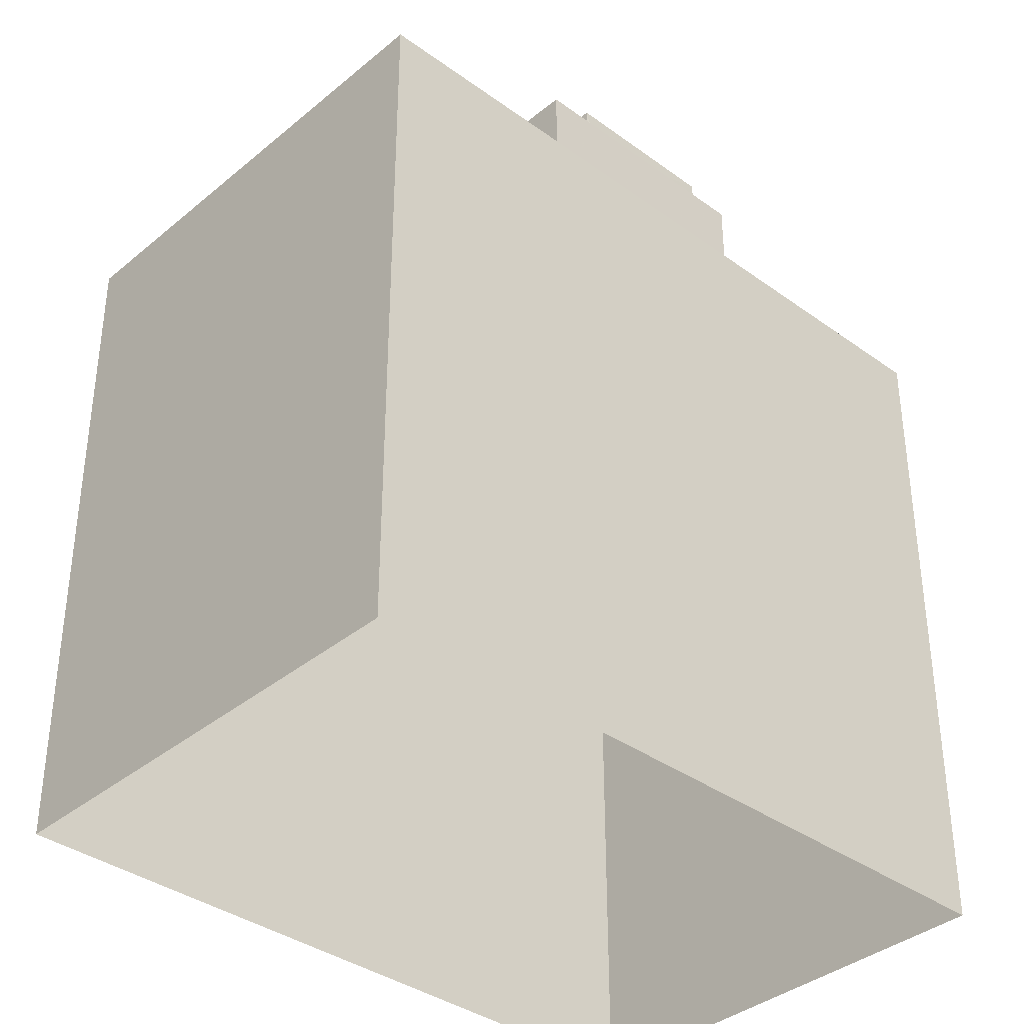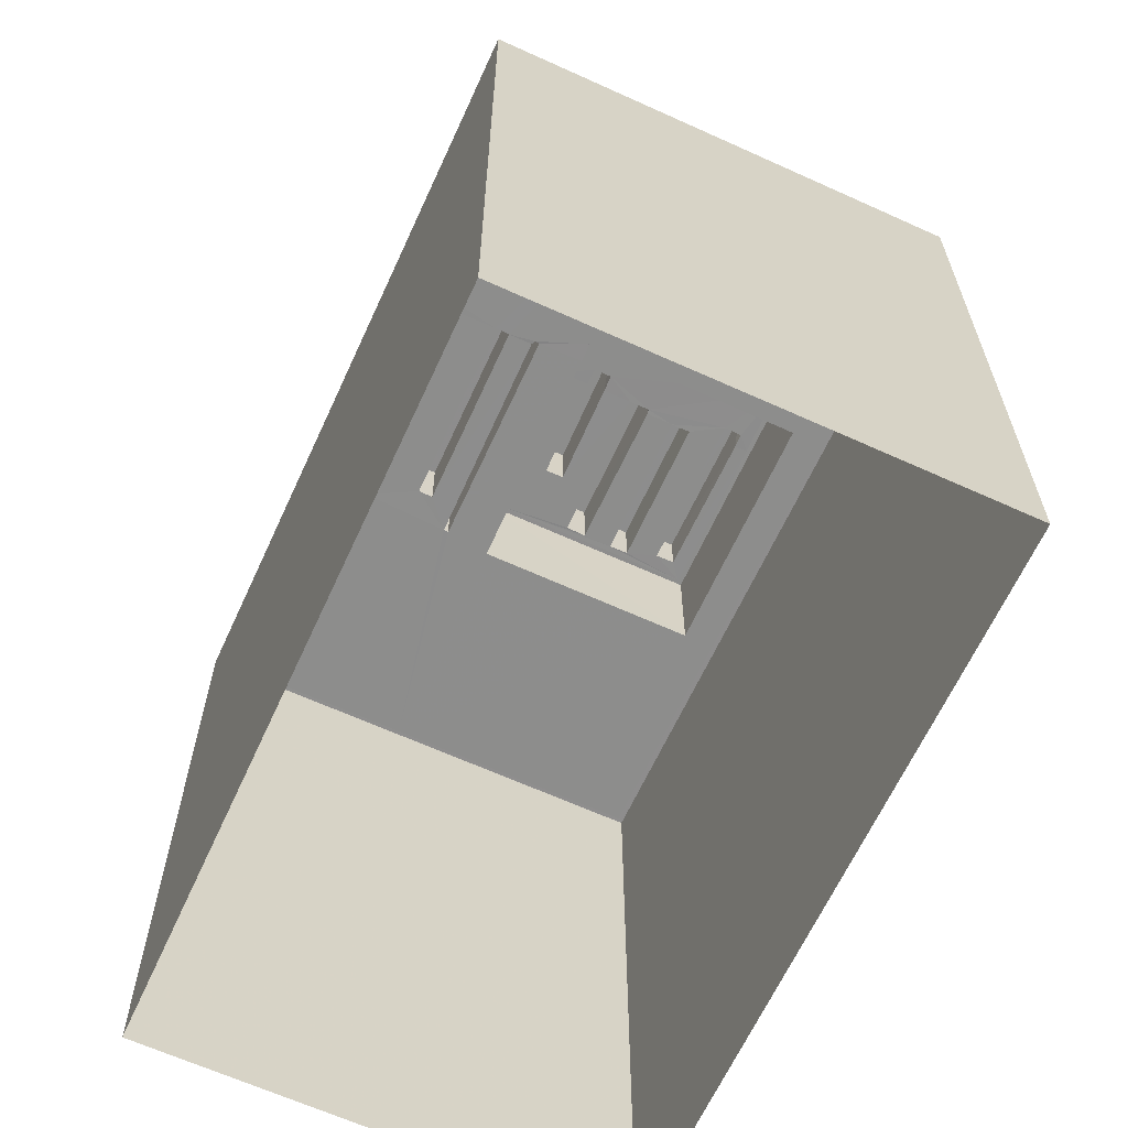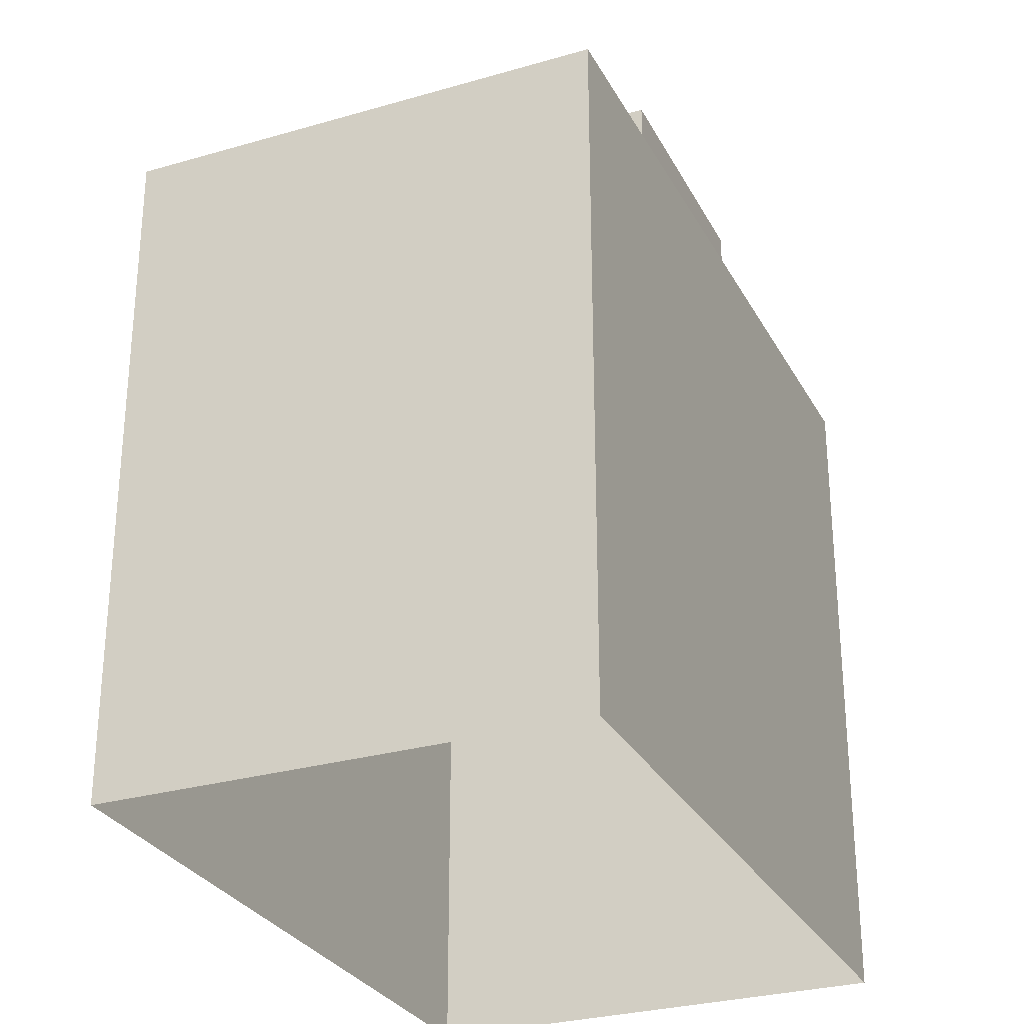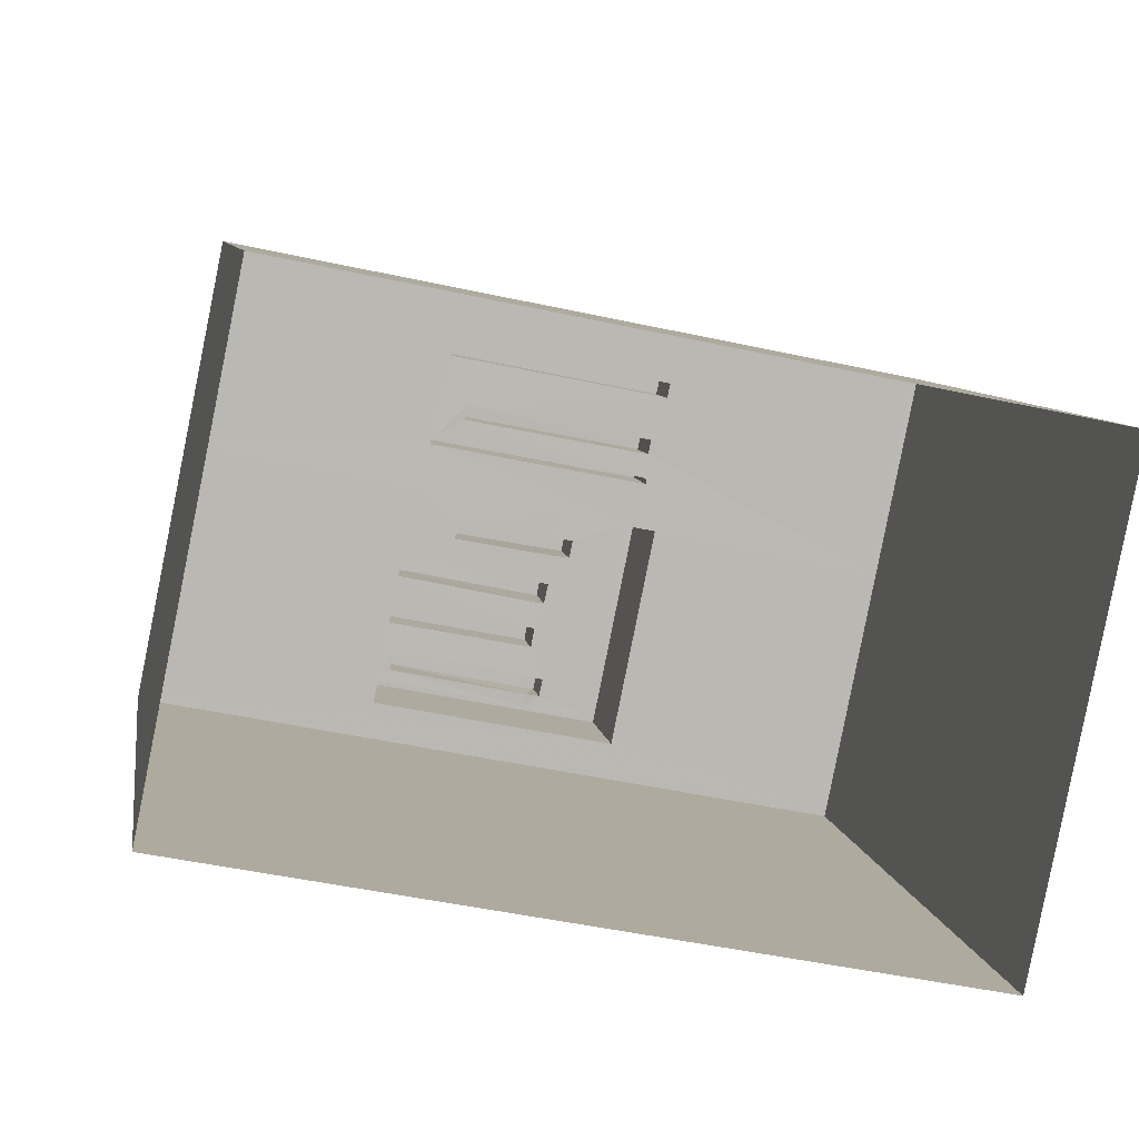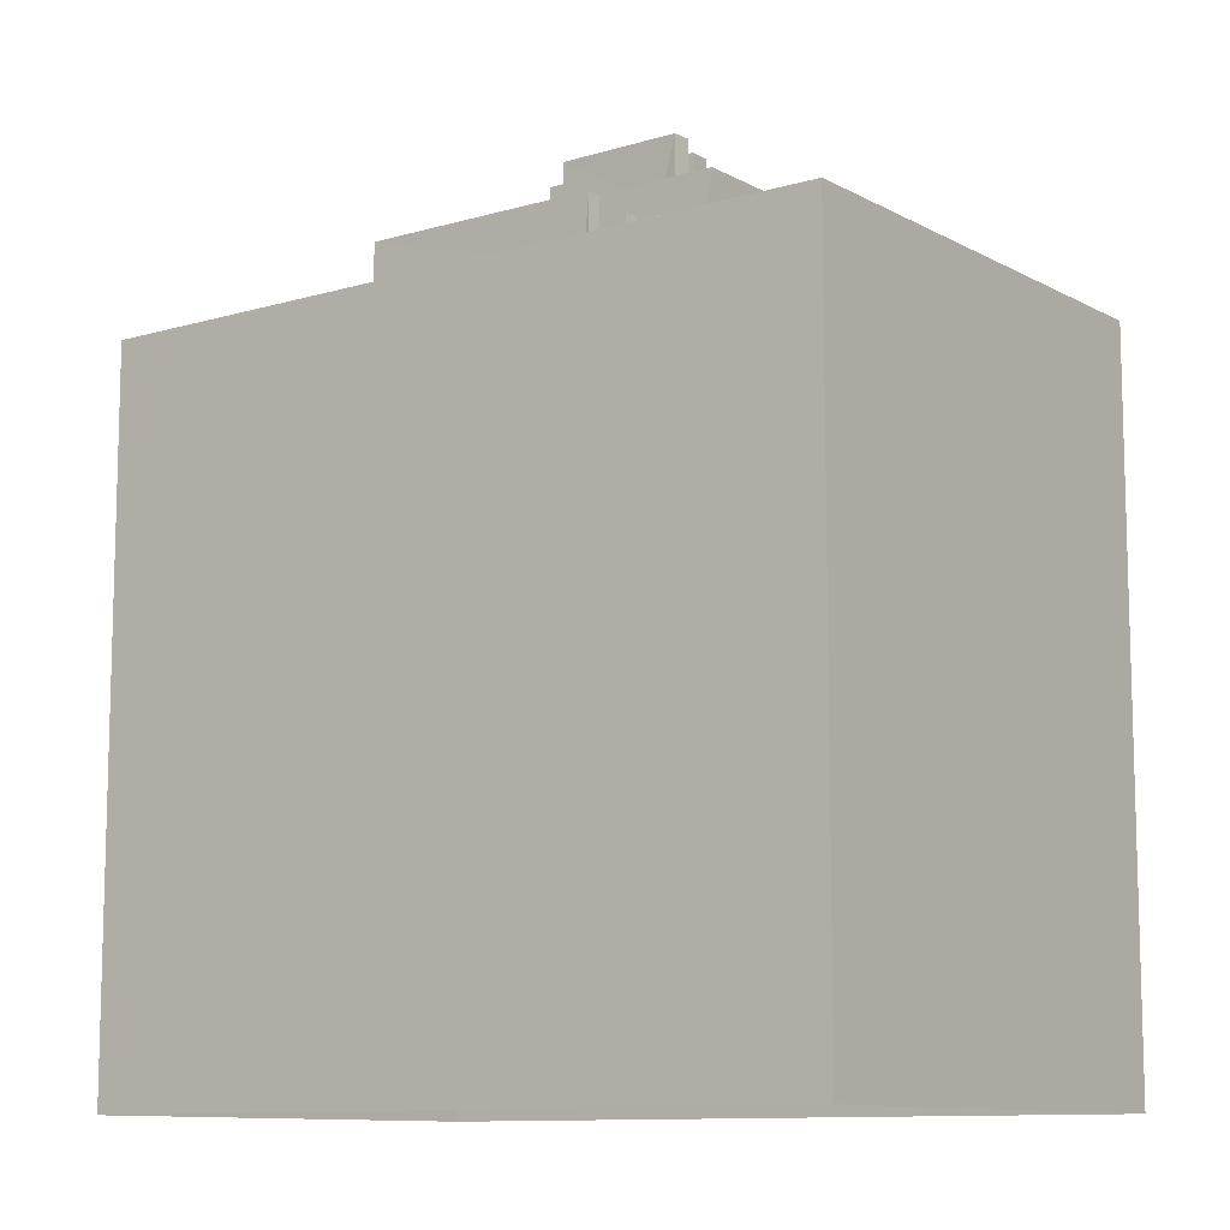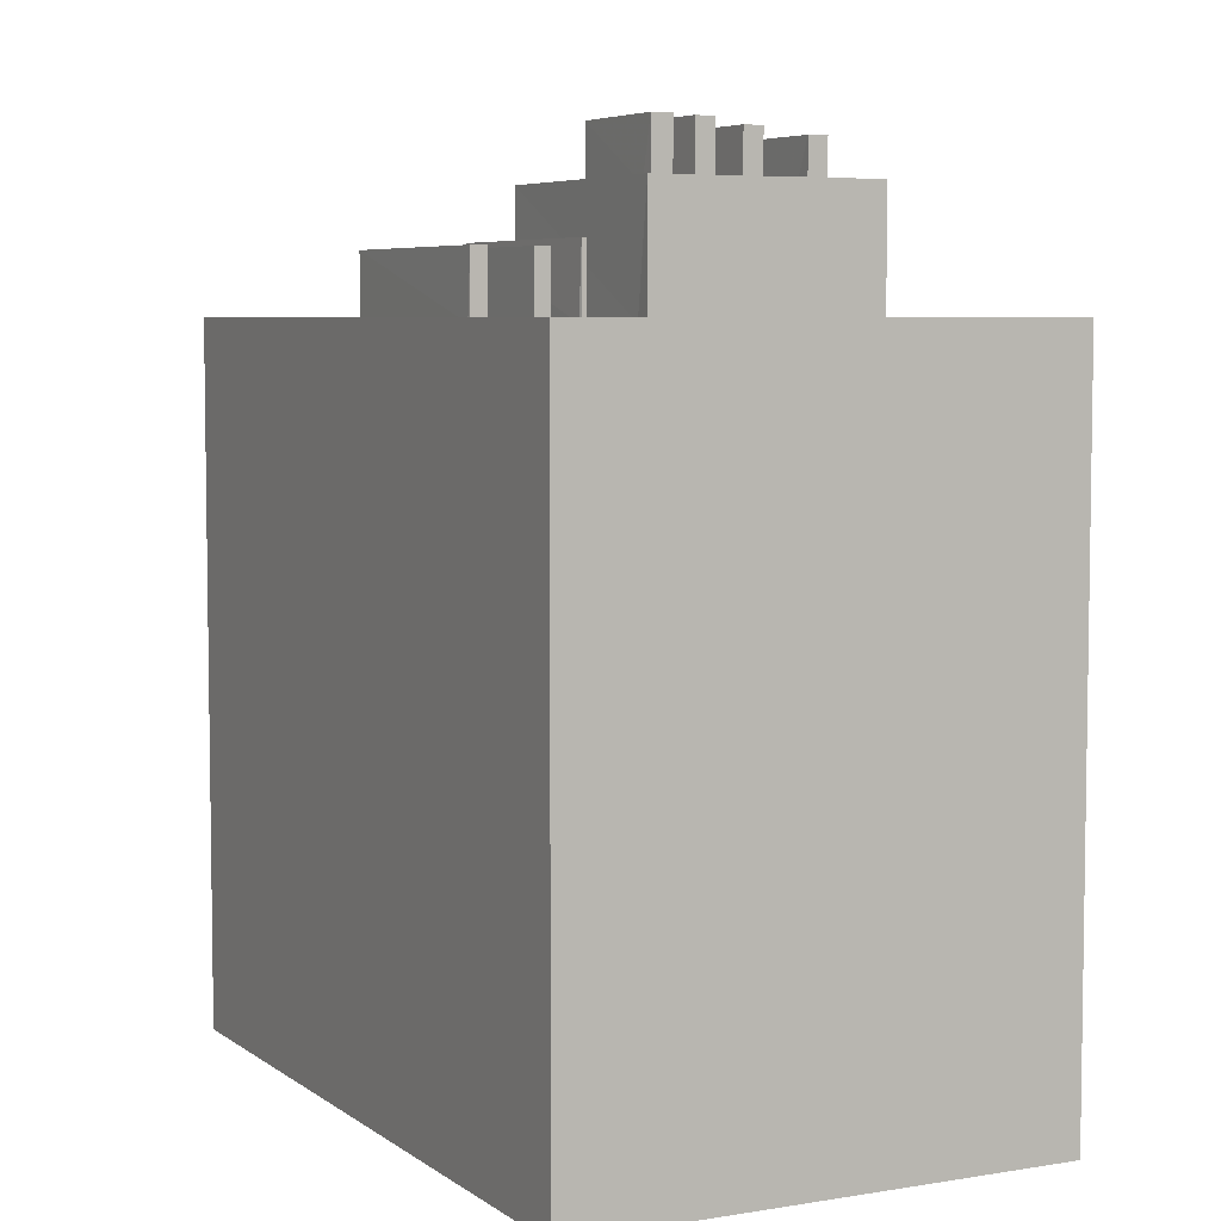
<metadata>
{"format":"obj","ext":"obj","renderer":"f3d","projection":"perspective","resolution":1024,"background":"white","views":[{"elev":-36.9,"azim":-31.7,"up":"+Z"},{"elev":-64.5,"azim":-103.2,"up":"+Z"},{"elev":-28.8,"azim":-55.0,"up":"+Z"},{"elev":7.6,"azim":171.4,"up":"+Y"},{"elev":-10.5,"azim":-131.8,"up":"+Z"},{"elev":5.7,"azim":-105.7,"up":"+Z"}]}
</metadata>
<code>
v 1.237e+05 7.854e+05 17.88
v 1.237e+05 7.855e+05 17.88
v 1.237e+05 7.854e+05 17.88
v 1.237e+05 7.854e+05 17.88
v 1.237e+05 7.854e+05 48.9
v 1.237e+05 7.854e+05 48.9
v 1.237e+05 7.854e+05 48.9
v 1.237e+05 7.854e+05 48.9
v 1.237e+05 7.854e+05 48.9
v 1.237e+05 7.854e+05 48.9
v 1.237e+05 7.854e+05 48.9
v 1.237e+05 7.854e+05 48.9
v 1.237e+05 7.854e+05 48.9
v 1.237e+05 7.855e+05 48.9
v 1.237e+05 7.854e+05 48.9
v 1.237e+05 7.854e+05 48.9
v 1.237e+05 7.854e+05 48.9
v 1.237e+05 7.854e+05 48.9
v 1.237e+05 7.854e+05 48.9
v 1.237e+05 7.854e+05 48.9
v 1.237e+05 7.854e+05 48.9
v 1.237e+05 7.854e+05 48.9
v 1.237e+05 7.854e+05 48.9
v 1.237e+05 7.854e+05 48.9
v 1.237e+05 7.854e+05 48.9
v 1.237e+05 7.854e+05 48.9
v 1.237e+05 7.854e+05 48.9
v 1.237e+05 7.854e+05 48.9
v 1.237e+05 7.854e+05 48.9
v 1.237e+05 7.854e+05 48.9
v 1.237e+05 7.854e+05 48.9
v 1.237e+05 7.854e+05 49.15
v 1.237e+05 7.854e+05 49.15
v 1.237e+05 7.855e+05 49.15
v 1.237e+05 7.855e+05 49.15
v 1.237e+05 7.854e+05 49.15
v 1.237e+05 7.854e+05 49.15
v 1.237e+05 7.854e+05 49.15
v 1.237e+05 7.854e+05 49.15
v 1.237e+05 7.854e+05 52.13
v 1.237e+05 7.854e+05 52.13
v 1.237e+05 7.854e+05 52.13
v 1.237e+05 7.854e+05 52.13
v 1.237e+05 7.854e+05 54.27
v 1.237e+05 7.854e+05 54.27
v 1.237e+05 7.854e+05 54.27
v 1.237e+05 7.854e+05 54.27
v 1.237e+05 7.854e+05 54.27
v 1.237e+05 7.854e+05 54.27
v 1.237e+05 7.854e+05 54.27
v 1.237e+05 7.854e+05 54.27
v 1.237e+05 7.854e+05 54.27
v 1.237e+05 7.854e+05 54.27
v 1.237e+05 7.854e+05 54.27
v 1.237e+05 7.854e+05 54.27
v 1.237e+05 7.854e+05 54.27
v 1.237e+05 7.854e+05 54.27
v 1.237e+05 7.854e+05 54.27
v 1.237e+05 7.854e+05 54.27
v 1.237e+05 7.854e+05 54.27
v 1.237e+05 7.854e+05 54.27
v 1.237e+05 7.854e+05 54.27
v 1.237e+05 7.854e+05 54.27
v 1.237e+05 7.854e+05 54.27
v 1.237e+05 7.854e+05 54.27
v 1.237e+05 7.854e+05 54.27
v 1.237e+05 7.854e+05 54.27
v 1.237e+05 7.854e+05 54.27
v 1.237e+05 7.854e+05 54.27
v 1.237e+05 7.854e+05 54.27
v 1.237e+05 7.854e+05 54.52
v 1.237e+05 7.854e+05 54.52
v 1.237e+05 7.854e+05 54.52
v 1.237e+05 7.854e+05 54.52
v 1.237e+05 7.854e+05 54.52
v 1.237e+05 7.854e+05 54.52
v 1.237e+05 7.854e+05 54.52
v 1.237e+05 7.854e+05 54.52
v 1.237e+05 7.854e+05 56.35
v 1.237e+05 7.854e+05 56.35
v 1.237e+05 7.854e+05 56.35
v 1.237e+05 7.854e+05 56.35
v 1.237e+05 7.854e+05 56.74
v 1.237e+05 7.854e+05 56.74
v 1.237e+05 7.854e+05 56.74
v 1.237e+05 7.854e+05 56.74
v 1.237e+05 7.854e+05 57.02
v 1.237e+05 7.854e+05 57.02
v 1.237e+05 7.854e+05 57.02
v 1.237e+05 7.854e+05 57.02
v 1.237e+05 7.854e+05 57.02
v 1.237e+05 7.854e+05 57.02
v 1.237e+05 7.854e+05 57.02
v 1.237e+05 7.854e+05 57.02
v 1.237e+05 7.854e+05 51.79
v 1.237e+05 7.854e+05 51.79
v 1.237e+05 7.854e+05 51.79
v 1.237e+05 7.854e+05 51.79
v 1.237e+05 7.854e+05 51.79
v 1.237e+05 7.854e+05 51.79
v 1.237e+05 7.854e+05 51.79
v 1.237e+05 7.854e+05 51.79
f 1 2 3
f 4 1 3
f 5 6 7
f 7 8 9
f 8 10 9
f 5 11 6
f 12 10 8
f 6 8 7
f 13 5 14
f 15 14 16
f 11 5 17
f 18 11 17
f 18 17 19
f 15 16 20
f 21 22 23
f 24 25 26
f 22 25 13
f 27 14 15
f 22 27 23
f 13 25 24
f 17 5 13
f 13 14 27
f 22 13 27
f 19 12 18
f 10 12 28
f 29 30 10
f 26 28 24
f 30 31 16
f 12 19 28
f 21 10 26
f 23 29 21
f 16 31 20
f 30 29 31
f 26 10 28
f 21 29 10
f 32 33 34
f 35 32 34
f 32 36 37
f 33 32 37
f 36 38 37
f 36 39 38
f 35 34 38
f 39 35 38
f 40 41 42
f 40 43 41
f 44 45 46
f 44 47 48
f 48 49 50
f 49 51 50
f 52 53 54
f 45 55 46
f 56 57 58
f 59 46 52
f 60 61 62
f 61 60 47
f 49 48 57
f 54 59 52
f 47 63 48
f 57 63 58
f 44 59 61
f 44 46 59
f 44 61 47
f 63 57 48
f 50 51 64
f 50 64 65
f 60 62 66
f 60 67 58
f 67 56 58
f 65 68 69
f 64 67 65
f 45 69 70
f 55 45 70
f 54 53 68
f 70 69 68
f 66 54 68
f 60 66 67
f 66 68 65
f 66 65 67
f 71 72 73
f 72 74 73
f 75 76 77
f 78 75 77
f 76 74 72
f 77 76 72
f 75 71 73
f 75 78 71
f 79 80 81
f 79 82 80
f 83 84 85
f 86 83 85
f 87 88 89
f 87 90 88
f 91 92 93
f 91 94 92
f 95 96 97
f 95 98 96
f 99 100 101
f 99 102 100
f 7 32 5
f 5 35 14
f 5 32 35
f 9 32 7
f 9 36 32
f 30 39 10
f 10 36 9
f 10 39 36
f 14 35 16
f 16 39 30
f 16 35 39
f 33 37 4
f 3 33 4
f 38 1 4
f 37 38 4
f 34 2 1
f 38 34 1
f 34 3 2
f 34 33 3
f 13 24 41
f 41 24 42
f 24 28 42
f 41 43 17
f 13 41 17
f 19 43 40
f 19 17 43
f 19 42 28
f 19 40 42
f 6 11 76
f 75 6 76
f 44 77 45
f 45 72 69
f 45 77 72
f 77 44 48
f 78 77 48
f 48 50 78
f 50 65 71
f 78 50 71
f 72 65 69
f 72 71 65
f 8 75 73
f 8 6 75
f 74 8 73
f 74 12 8
f 12 74 18
f 74 76 18
f 76 11 18
f 57 56 80
f 56 67 81
f 56 81 80
f 80 82 49
f 57 80 49
f 64 51 79
f 51 49 82
f 79 51 82
f 64 81 67
f 64 79 81
f 60 85 47
f 60 86 85
f 85 84 63
f 47 85 63
f 84 83 58
f 63 84 58
f 58 86 60
f 58 83 86
f 54 89 88
f 59 54 88
f 61 59 88
f 90 61 88
f 61 90 62
f 90 87 62
f 87 66 62
f 89 66 87
f 89 54 66
f 46 55 92
f 55 70 93
f 55 93 92
f 92 94 52
f 46 92 52
f 68 53 91
f 53 52 94
f 91 53 94
f 68 93 70
f 68 91 93
f 21 96 22
f 21 97 96
f 96 98 25
f 22 96 25
f 98 95 26
f 25 98 26
f 26 97 21
f 26 95 97
f 15 20 100
f 20 31 101
f 20 101 100
f 100 102 27
f 15 100 27
f 29 23 99
f 23 27 102
f 99 23 102
f 29 101 31
f 29 99 101

</code>
